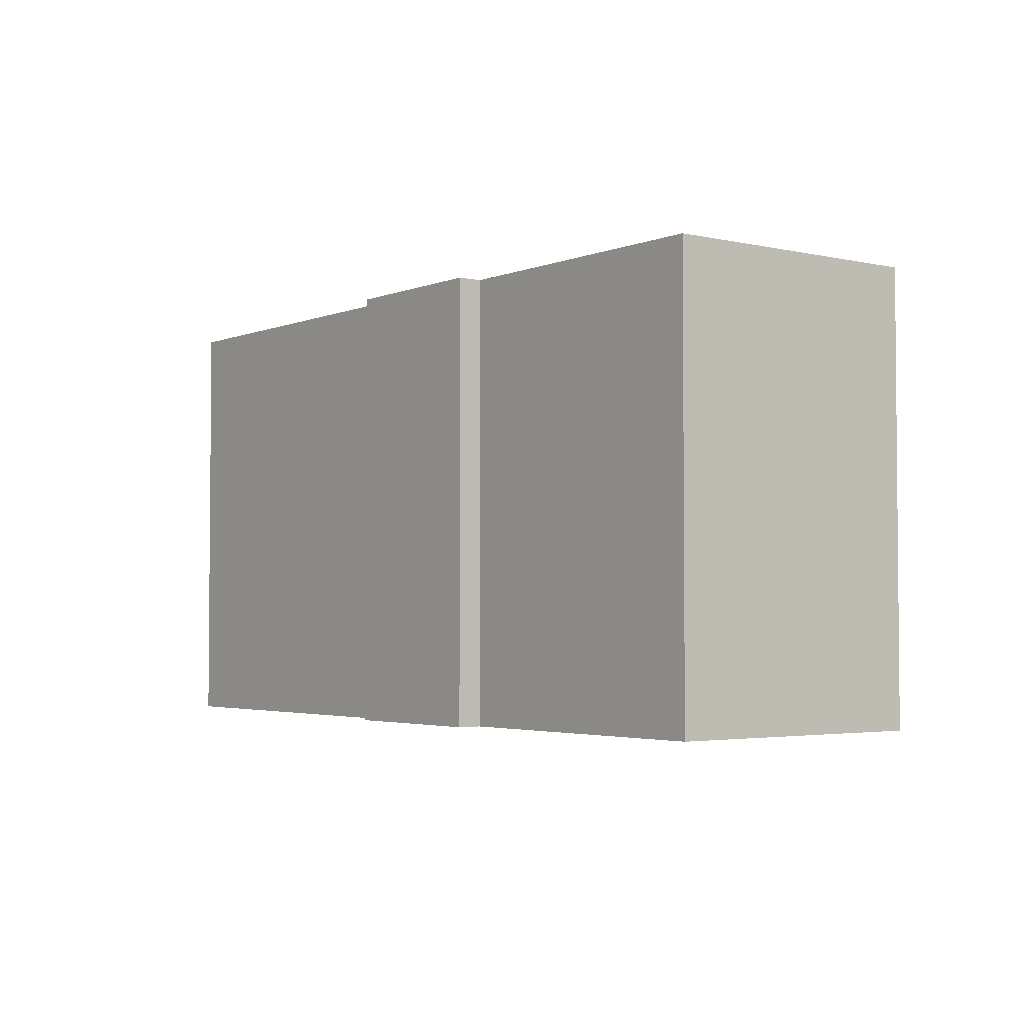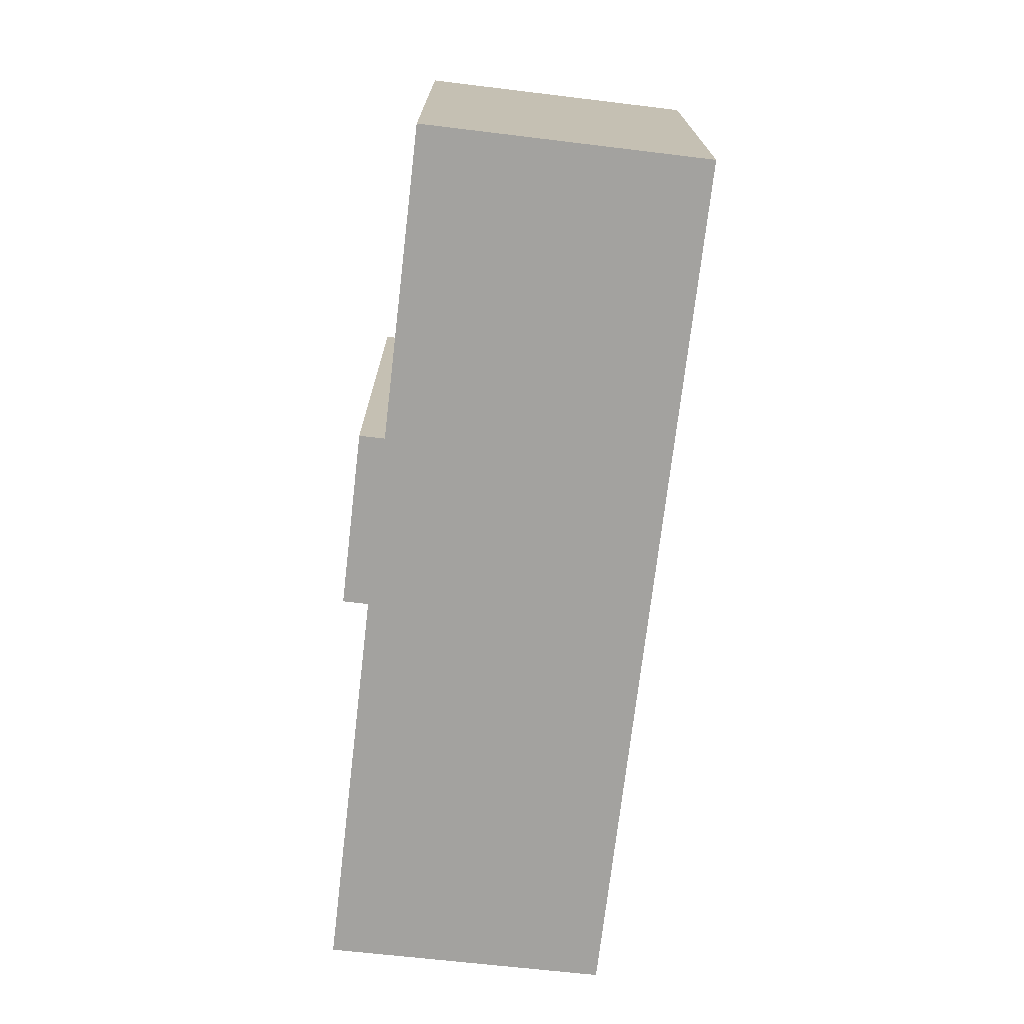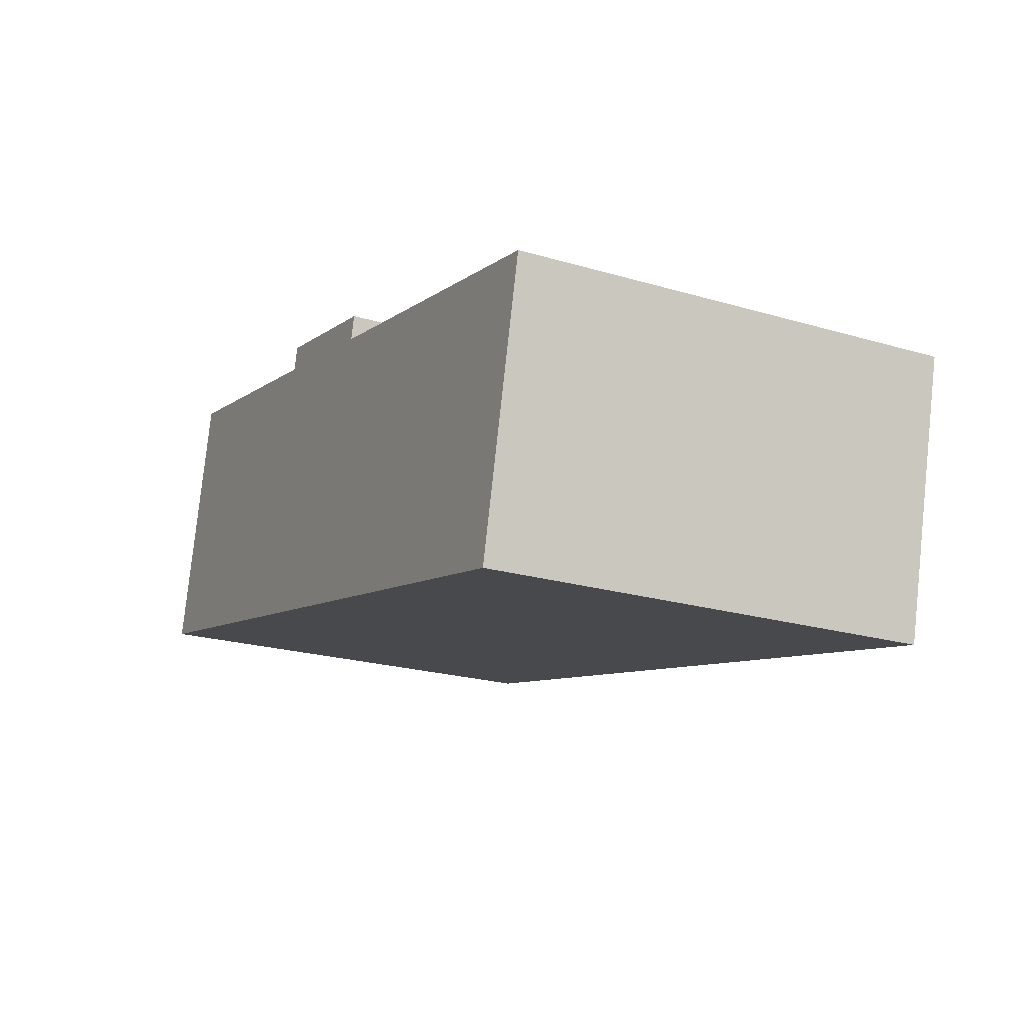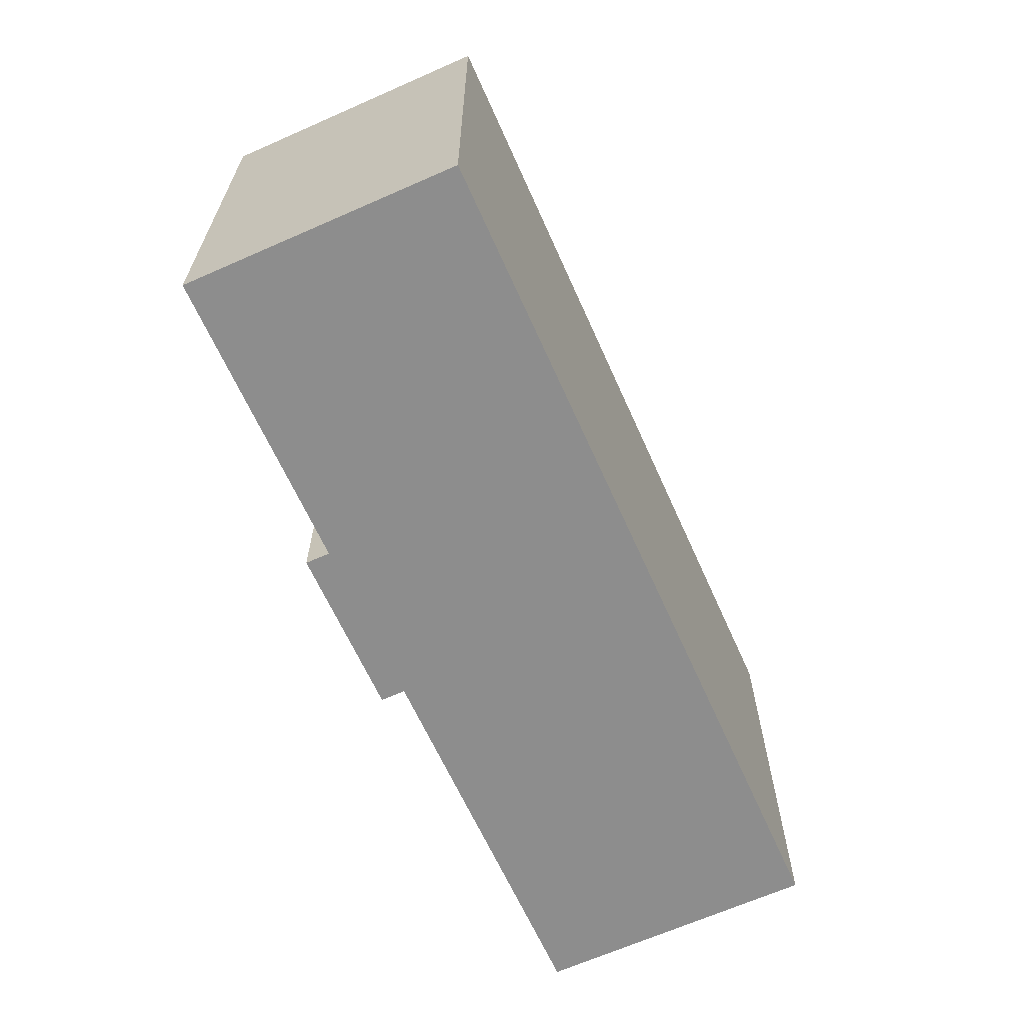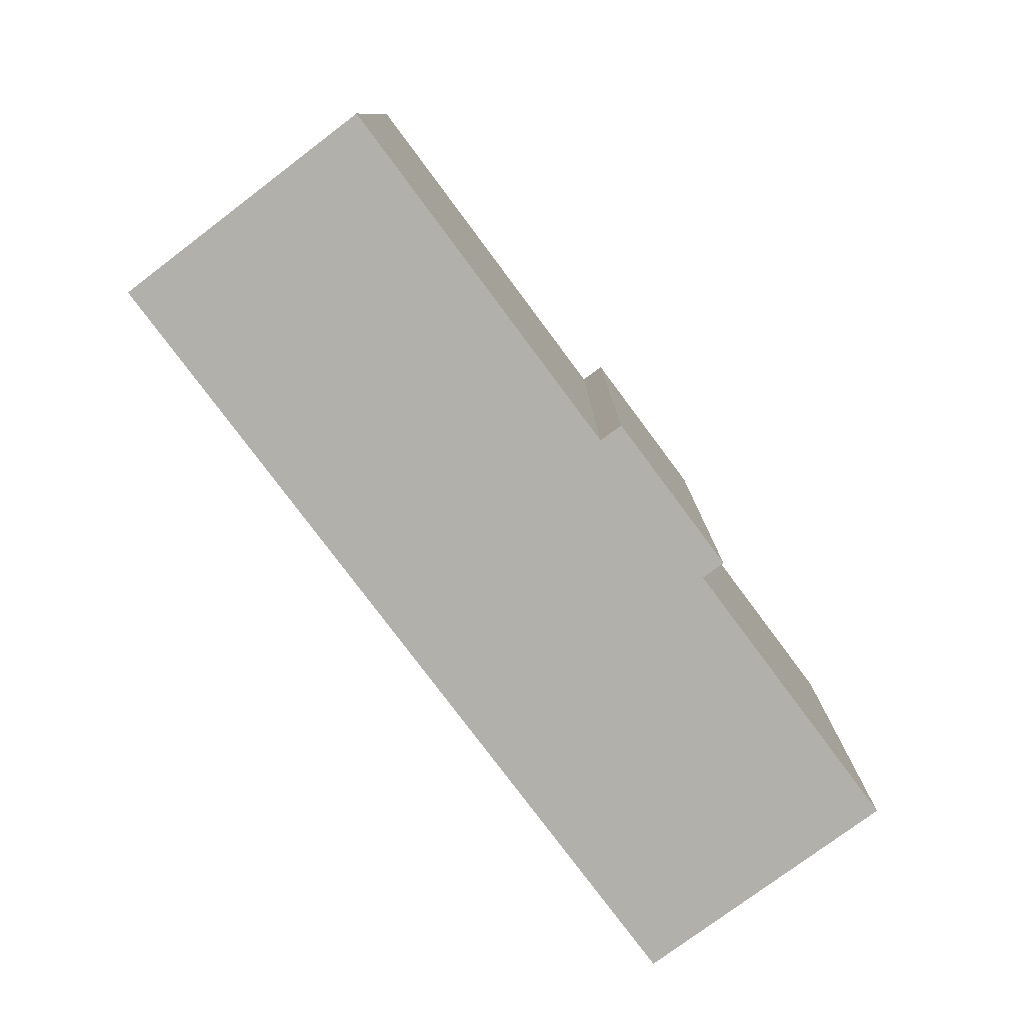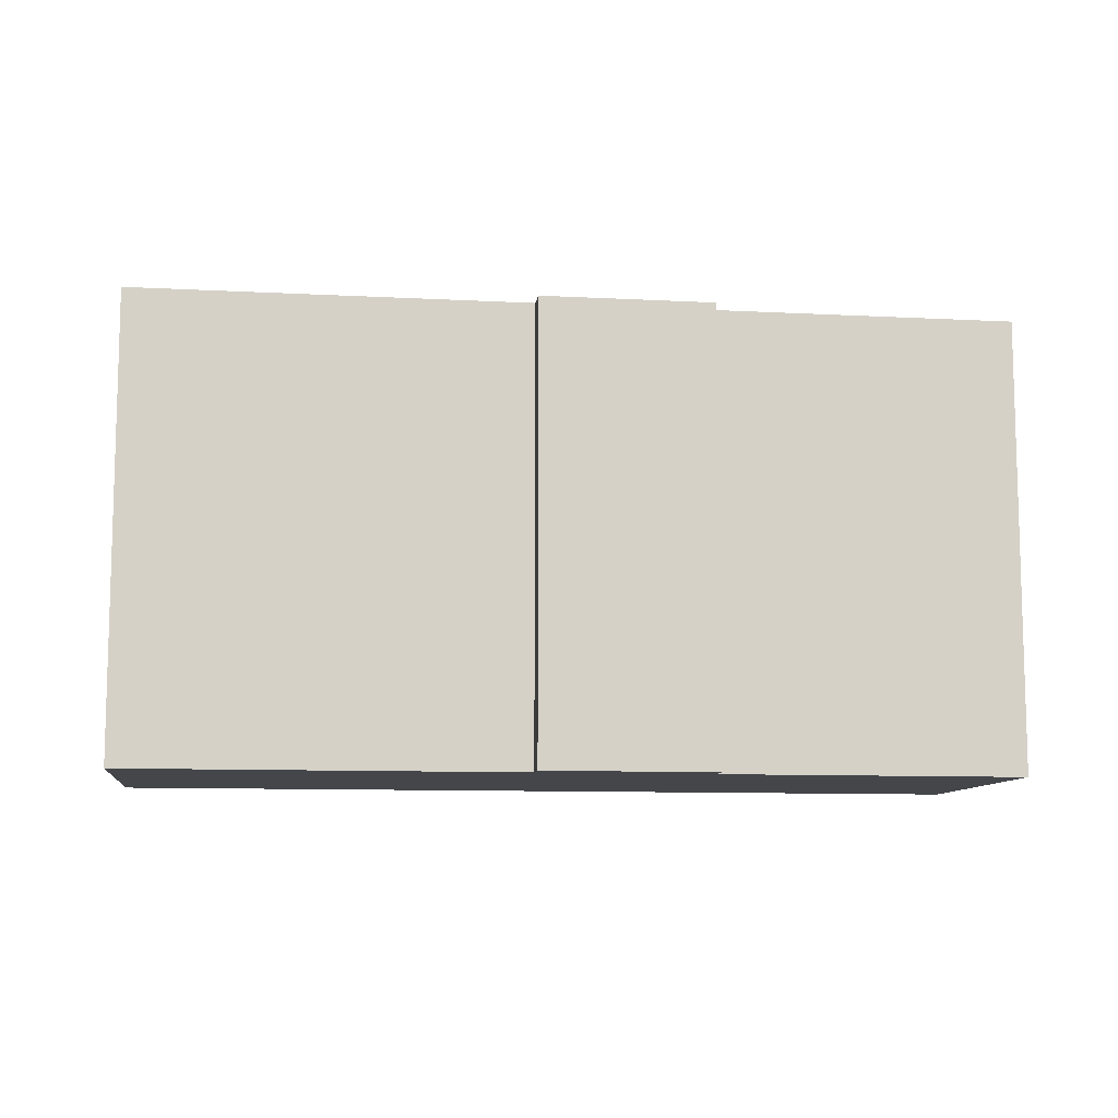
<metadata>
{"format":"obj","ext":"obj","renderer":"f3d","projection":"perspective","resolution":1024,"background":"white","views":[{"elev":-3.1,"azim":39.6,"up":"+Y"},{"elev":-72.6,"azim":70.2,"up":"+Y"},{"elev":-22.3,"azim":-117.0,"up":"+Z"},{"elev":-64.6,"azim":101.0,"up":"+Y"},{"elev":-78.5,"azim":-66.4,"up":"+Y"},{"elev":-9.7,"azim":-20.9,"up":"+Y"}]}
</metadata>
<code>
v  12.35 -1.762e-16 2.877
v  0.0004225 19.85 -0.000628
v  0 0 0
v  12.35 19.85 2.877
v  16.03 -2.287e-16 3.735
v  16.03 19.85 3.735
v  16.79 -2.397e-16 3.914
v  16.79 19.85 3.914
v  16.54 19.85 4.985
v  16.54 -3.053e-16 4.985
v  23.93 -4.107e-16 6.707
v  23.93 19.85 6.706
v  24.18 -3.451e-16 5.635
v  24.18 19.85 5.635
v  37.23 -5.314e-16 8.678
v  37.23 19.85 8.678
v  37.92 -3.466e-16 5.66
v  37.92 19.85 5.659
v  39.99 2.054e-16 -3.355
v  39.99 19.85 -3.356
v  18.82 19.85 -8.282
v  18.82 5.071e-16 -8.281
v  15.04 19.85 -9.162
v  15.04 5.61e-16 -9.161
v  2.895 19.85 -11.99
v  2.895 7.34e-16 -11.99
v  0.0309 19.85 -0.127
v  0.03048 7.738e-18 -0.1264
g defaultobject
f 1 2 3
f 2 1 4
f 5 4 1
f 4 5 6
f 7 6 5
f 6 7 8
f 9 7 10
f 7 9 8
f 11 9 10
f 9 11 12
f 13 12 11
f 12 13 14
f 15 14 13
f 14 15 16
f 17 16 15
f 16 17 18
f 19 18 17
f 18 19 20
f 21 19 22
f 19 21 20
f 23 22 24
f 22 23 21
f 25 24 26
f 24 25 23
f 27 26 28
f 26 27 25
f 2 28 3
f 28 2 27
f 12 14 9
f 27 23 25
f 23 27 2
f 23 2 4
f 23 4 21
f 21 4 6
f 21 6 20
f 20 6 8
f 20 8 9
f 20 9 14
f 20 14 18
f 18 14 16
f 28 1 3
f 1 28 26
f 1 26 5
f 5 26 7
f 7 26 11
f 11 26 13
f 13 26 15
f 15 26 17
f 17 26 24
f 17 24 19
f 19 24 22
f 11 10 7

</code>
